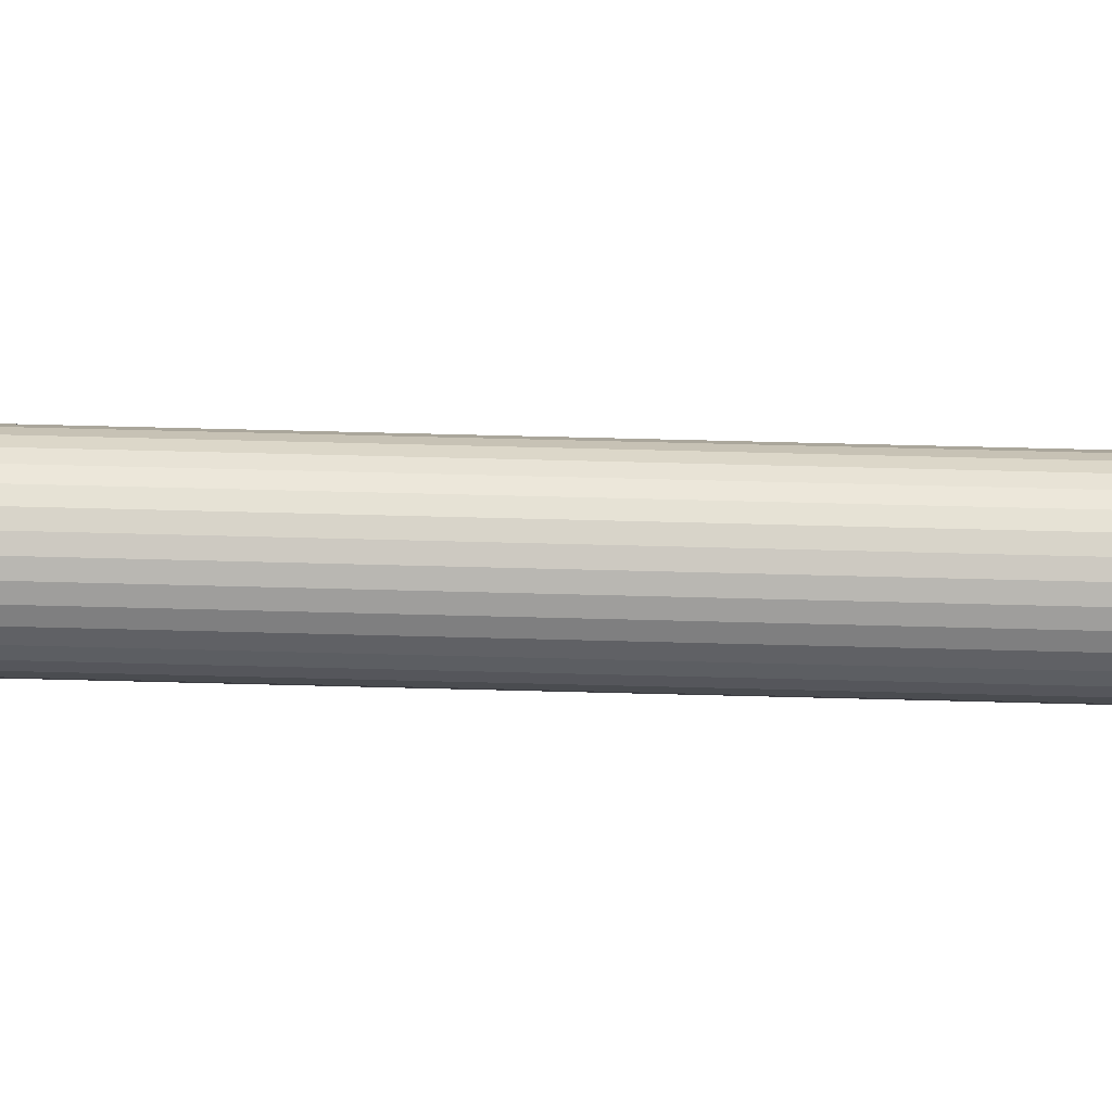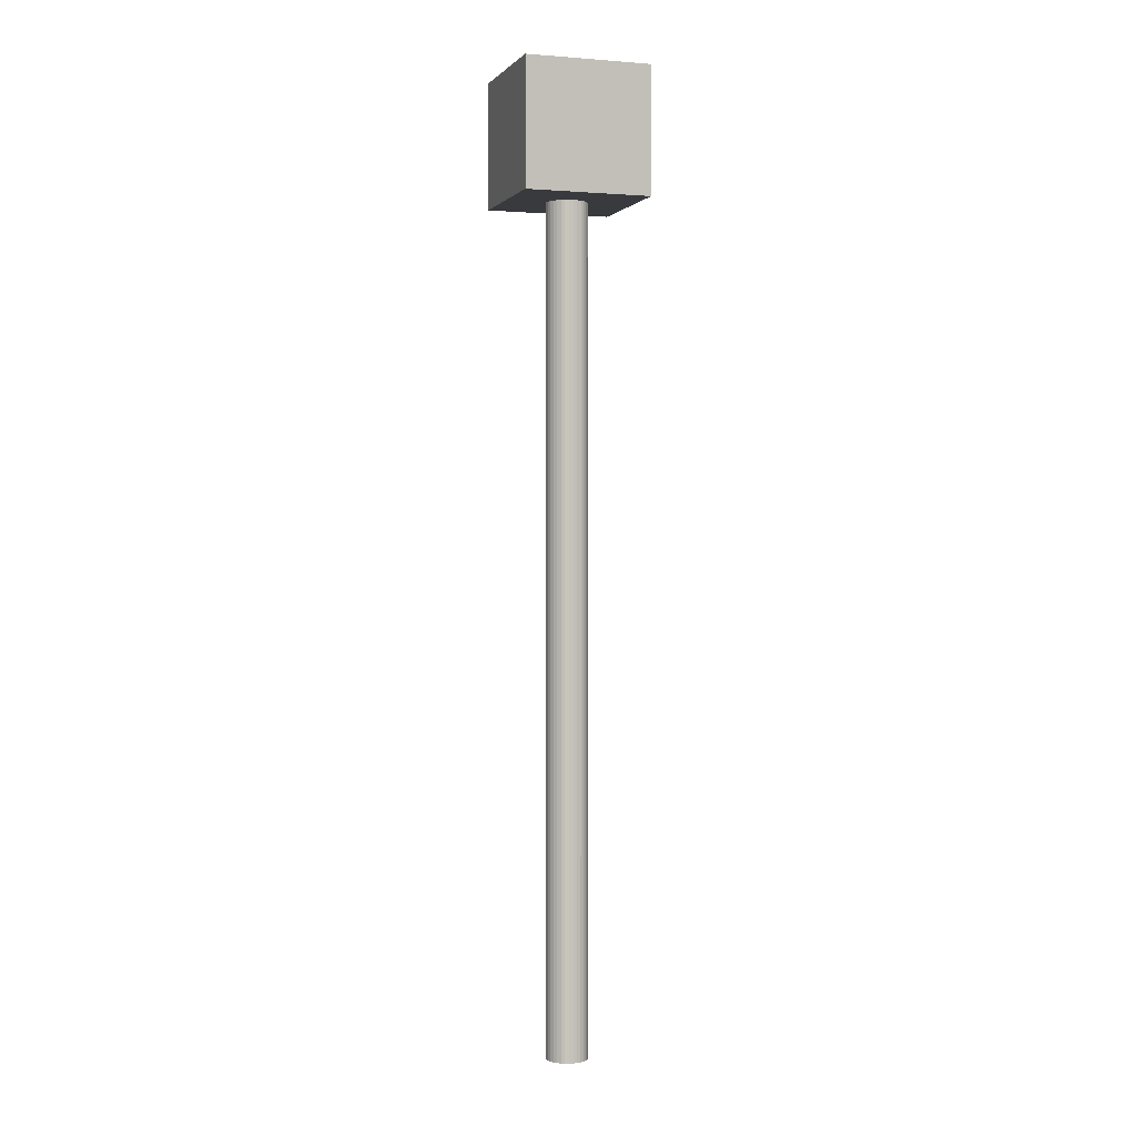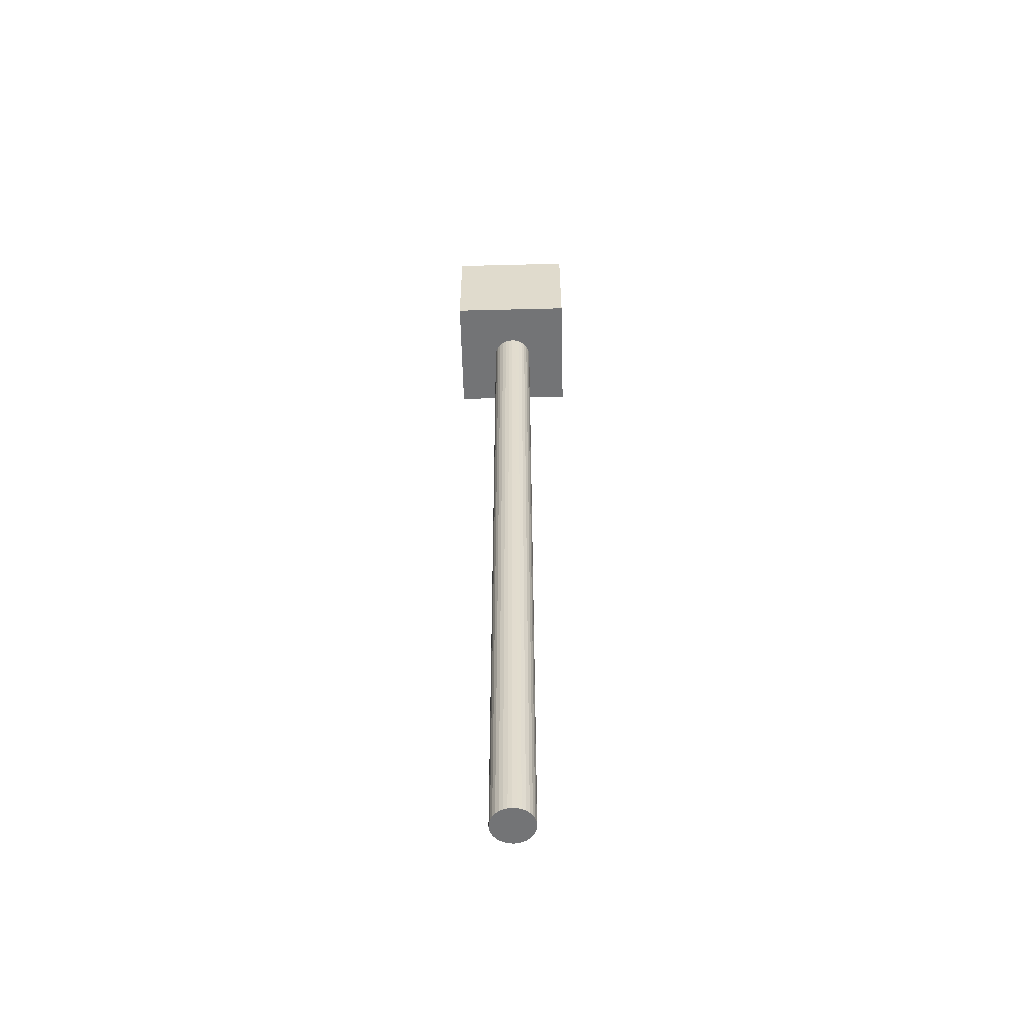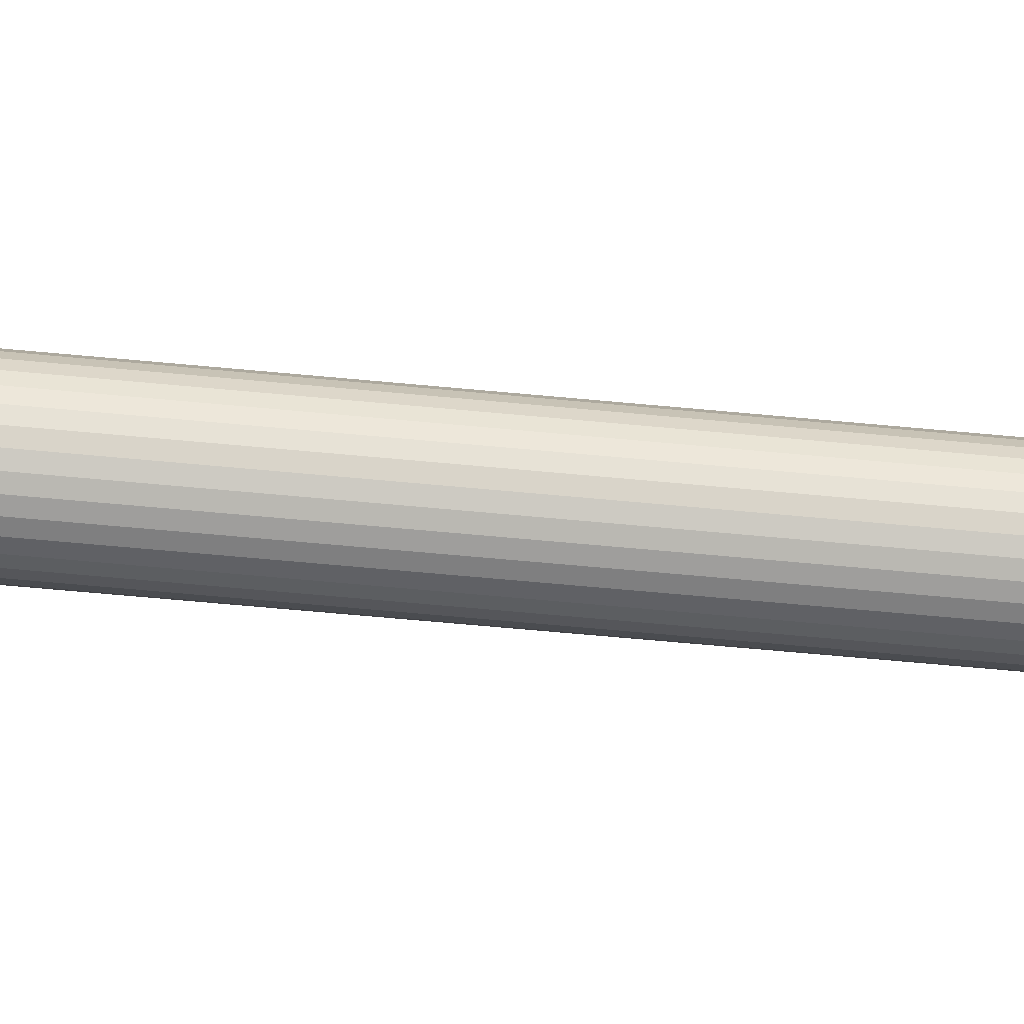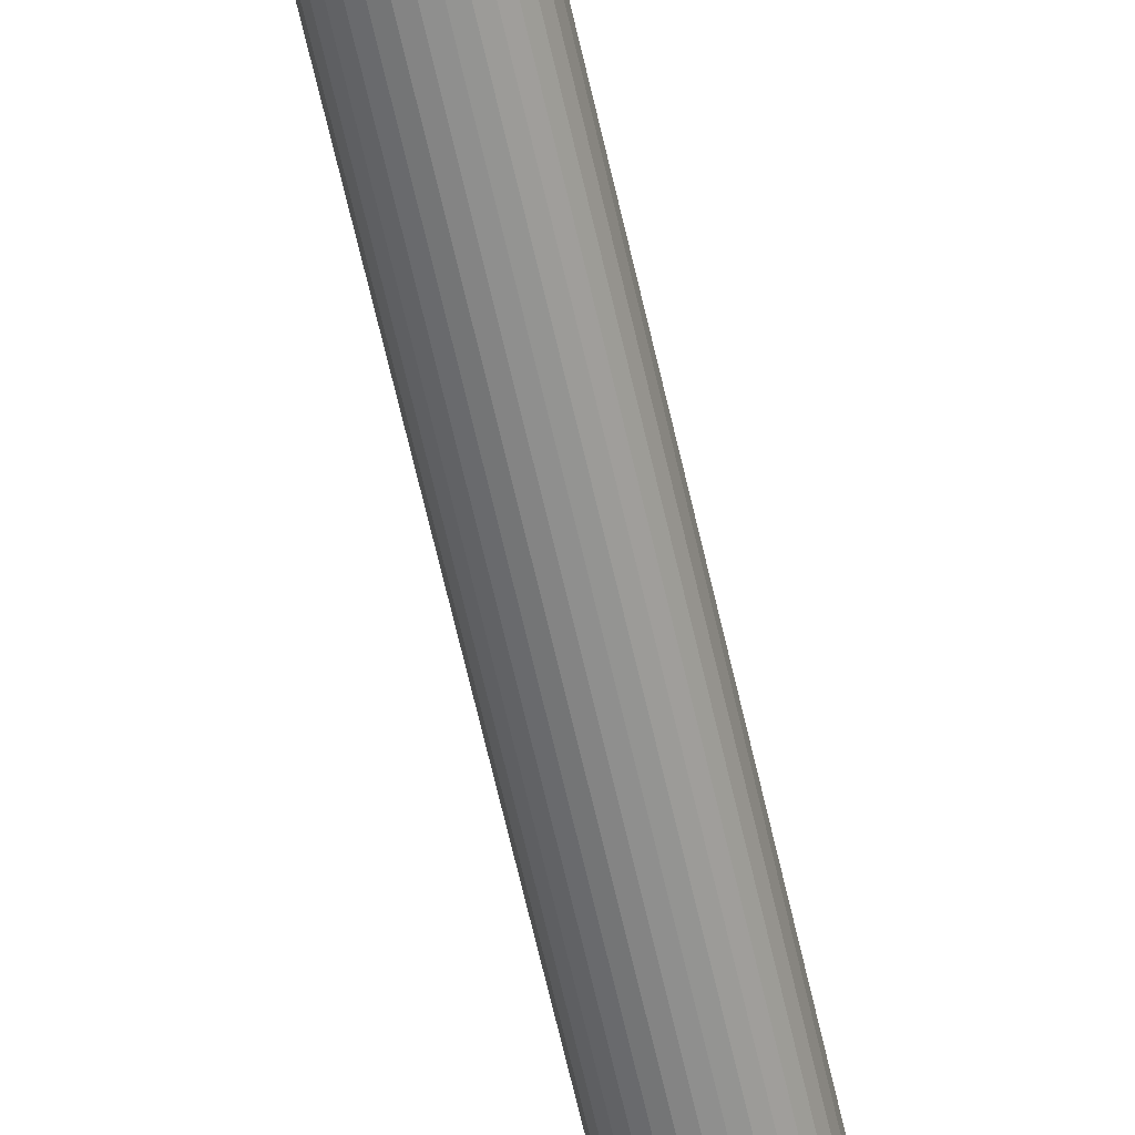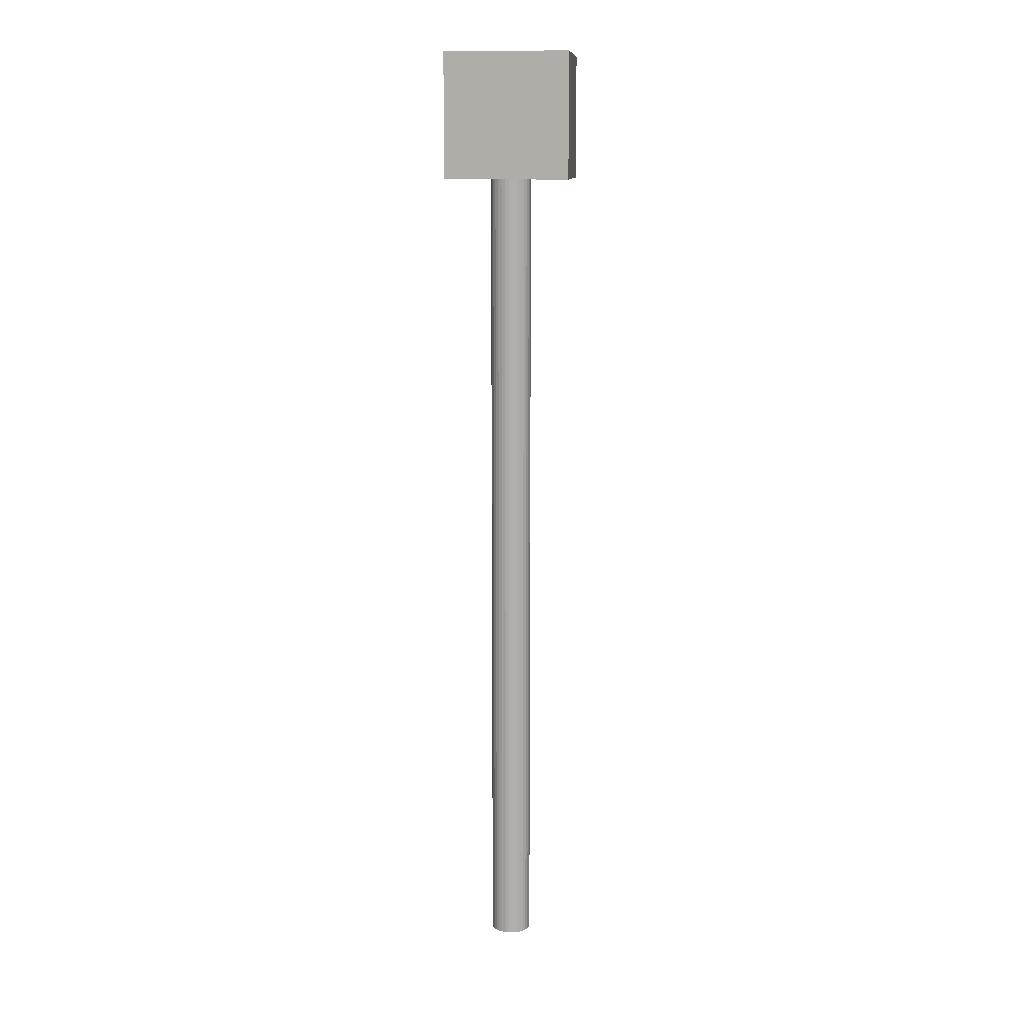
<metadata>
{"format":"obj","ext":"obj","renderer":"f3d","projection":"perspective","resolution":1024,"background":"white","views":[{"elev":58.3,"azim":-88.4,"up":"+Z"},{"elev":0.9,"azim":-18.4,"up":"+Y"},{"elev":-56.2,"azim":91.5,"up":"+Y"},{"elev":-42.8,"azim":-97.2,"up":"+Z"},{"elev":-63.5,"azim":-167.4,"up":"+Z"},{"elev":11.8,"azim":5.4,"up":"+Y"}]}
</metadata>
<code>
g Cube_Cube
v -1.637 2.457 1.426
v -1.637 1.857 1.426
v -1.637 2.457 2.026
v -1.637 1.857 2.026
v -2.237 2.457 1.426
v -2.237 1.857 1.426
v -2.237 2.457 2.026
v -2.237 1.857 2.026
v -1.942 -2.138 1.622
v -1.942 1.862 1.622
v -1.922 -2.138 1.624
v -1.922 1.862 1.624
v -1.904 -2.138 1.63
v -1.904 1.862 1.63
v -1.886 -2.138 1.639
v -1.886 1.862 1.639
v -1.871 -2.138 1.651
v -1.871 1.862 1.651
v -1.859 -2.138 1.667
v -1.859 1.862 1.667
v -1.85 -2.138 1.684
v -1.85 1.862 1.684
v -1.844 -2.138 1.703
v -1.844 1.862 1.703
v -1.842 -2.138 1.722
v -1.842 1.862 1.722
v -1.844 -2.138 1.742
v -1.844 1.862 1.742
v -1.85 -2.138 1.76
v -1.85 1.862 1.76
v -1.859 -2.138 1.778
v -1.859 1.862 1.778
v -1.871 -2.138 1.793
v -1.871 1.862 1.793
v -1.886 -2.138 1.805
v -1.886 1.862 1.805
v -1.904 -2.138 1.815
v -1.904 1.862 1.815
v -1.922 -2.138 1.82
v -1.922 1.862 1.82
v -1.942 -2.138 1.822
v -1.942 1.862 1.822
v -1.961 -2.138 1.82
v -1.961 1.862 1.82
v -1.98 -2.138 1.815
v -1.98 1.862 1.815
v -1.998 -2.138 1.805
v -1.998 1.862 1.805
v -2.013 -2.138 1.793
v -2.013 1.862 1.793
v -2.025 -2.138 1.778
v -2.025 1.862 1.778
v -2.034 -2.138 1.76
v -2.034 1.862 1.76
v -2.04 -2.138 1.742
v -2.04 1.862 1.742
v -2.042 -2.138 1.722
v -2.042 1.862 1.722
v -2.04 -2.138 1.703
v -2.04 1.862 1.703
v -2.034 -2.138 1.684
v -2.034 1.862 1.684
v -2.025 -2.138 1.667
v -2.025 1.862 1.667
v -2.013 -2.138 1.651
v -2.013 1.862 1.651
v -1.998 -2.138 1.639
v -1.998 1.862 1.639
v -1.98 -2.138 1.63
v -1.98 1.862 1.63
v -1.961 -2.138 1.624
v -1.961 1.862 1.624
f 1 5 7 3
f 4 3 7 8
f 8 7 5 6
f 6 2 4 8
f 2 1 3 4
f 6 5 1 2
f 9 10 12 11
f 11 12 14 13
f 13 14 16 15
f 15 16 18 17
f 17 18 20 19
f 19 20 22 21
f 21 22 24 23
f 23 24 26 25
f 25 26 28 27
f 27 28 30 29
f 29 30 32 31
f 31 32 34 33
f 33 34 36 35
f 35 36 38 37
f 37 38 40 39
f 39 40 42 41
f 41 42 44 43
f 43 44 46 45
f 45 46 48 47
f 47 48 50 49
f 49 50 52 51
f 51 52 54 53
f 53 54 56 55
f 55 56 58 57
f 57 58 60 59
f 59 60 62 61
f 61 62 64 63
f 63 64 66 65
f 65 66 68 67
f 67 68 70 69
f 12 10 72 70 68 66 64 62 60 58 56 54 52 50 48 46 44 42 40 38 36 34 32 30 28 26 24 22 20 18 16 14
f 69 70 72 71
f 71 72 10 9
f 9 11 13 15 17 19 21 23 25 27 29 31 33 35 37 39 41 43 45 47 49 51 53 55 57 59 61 63 65 67 69 71

</code>
